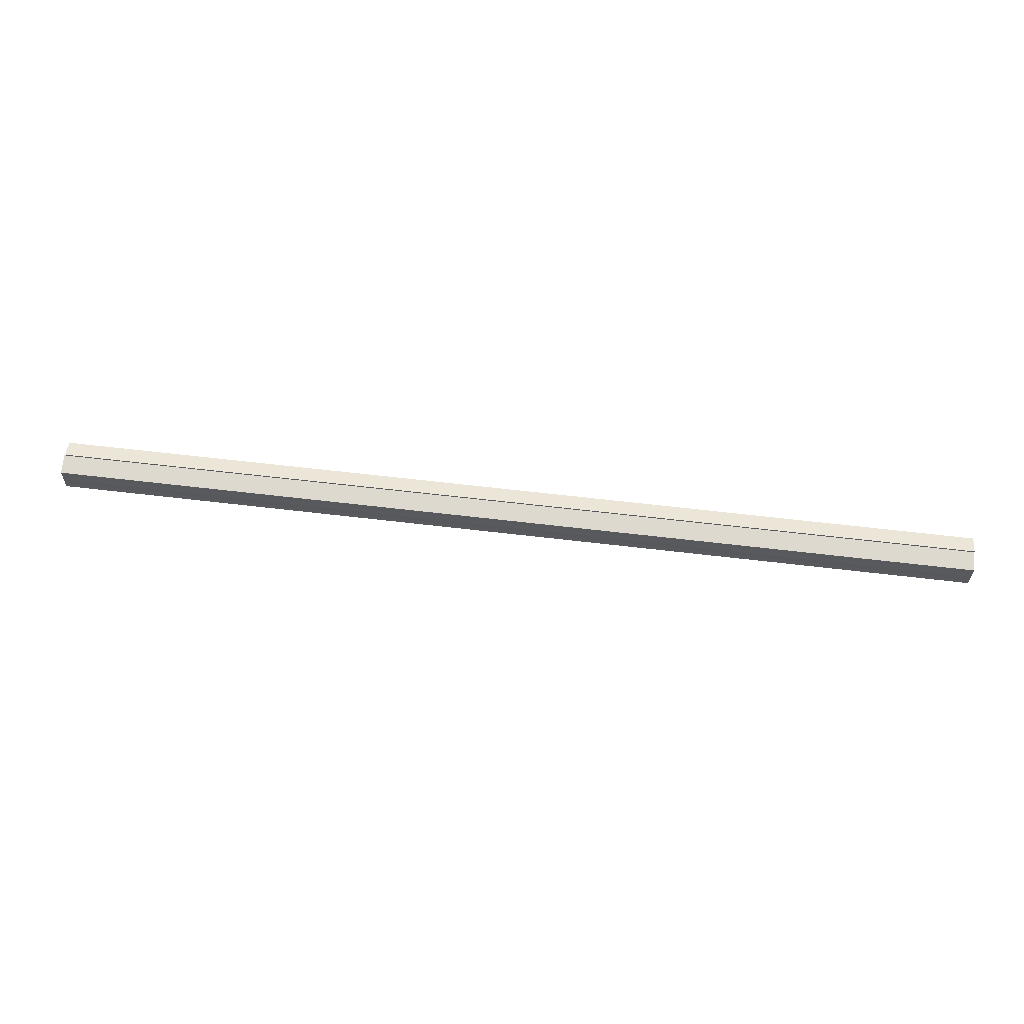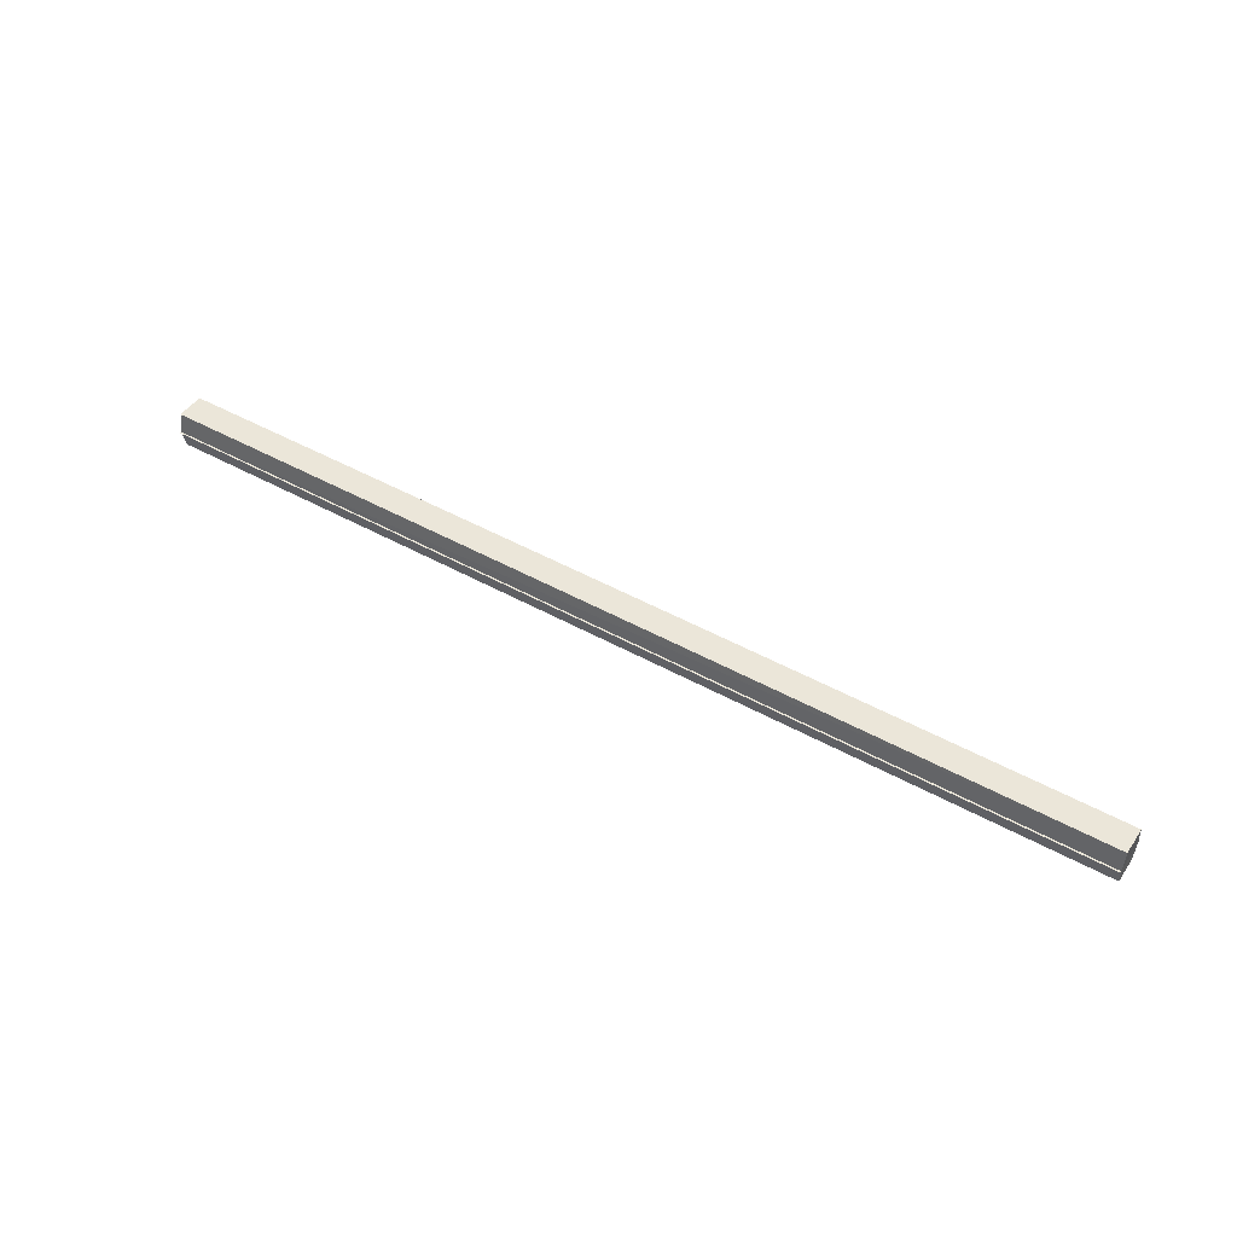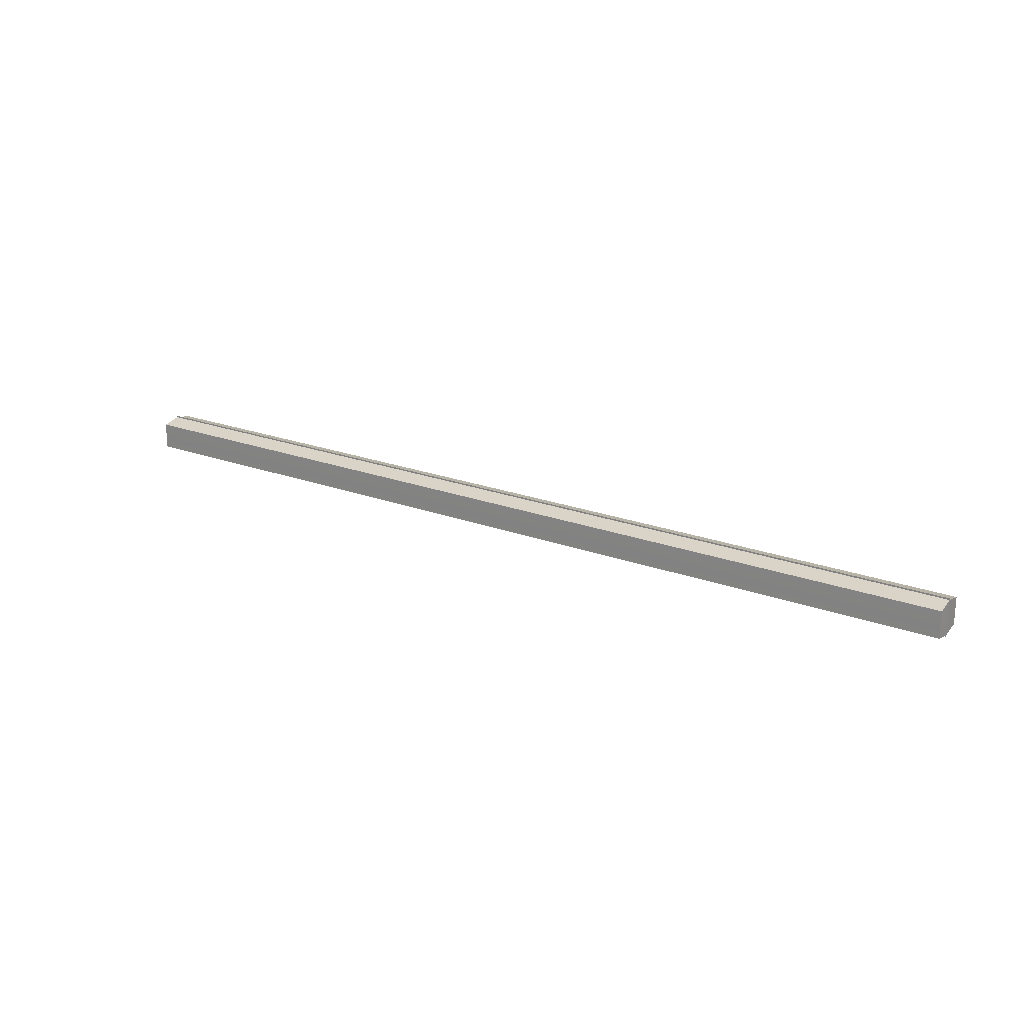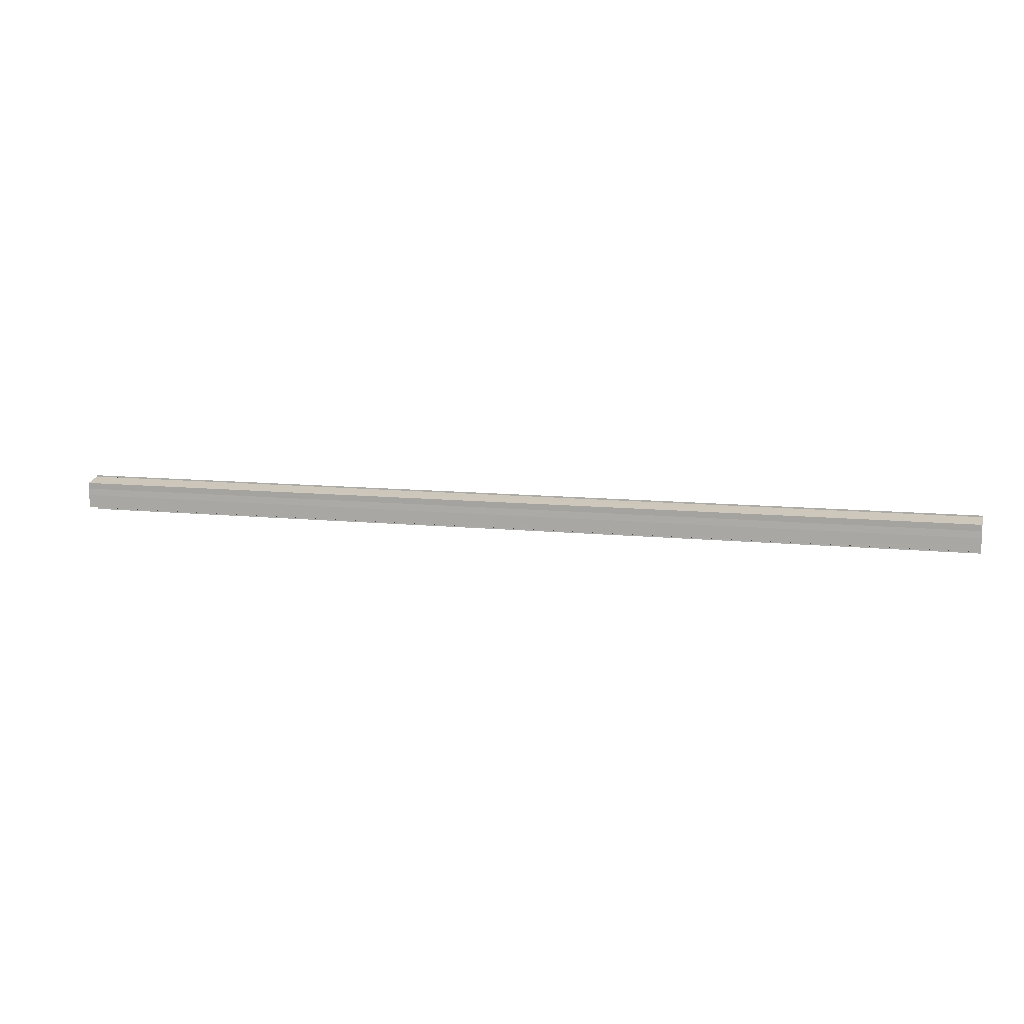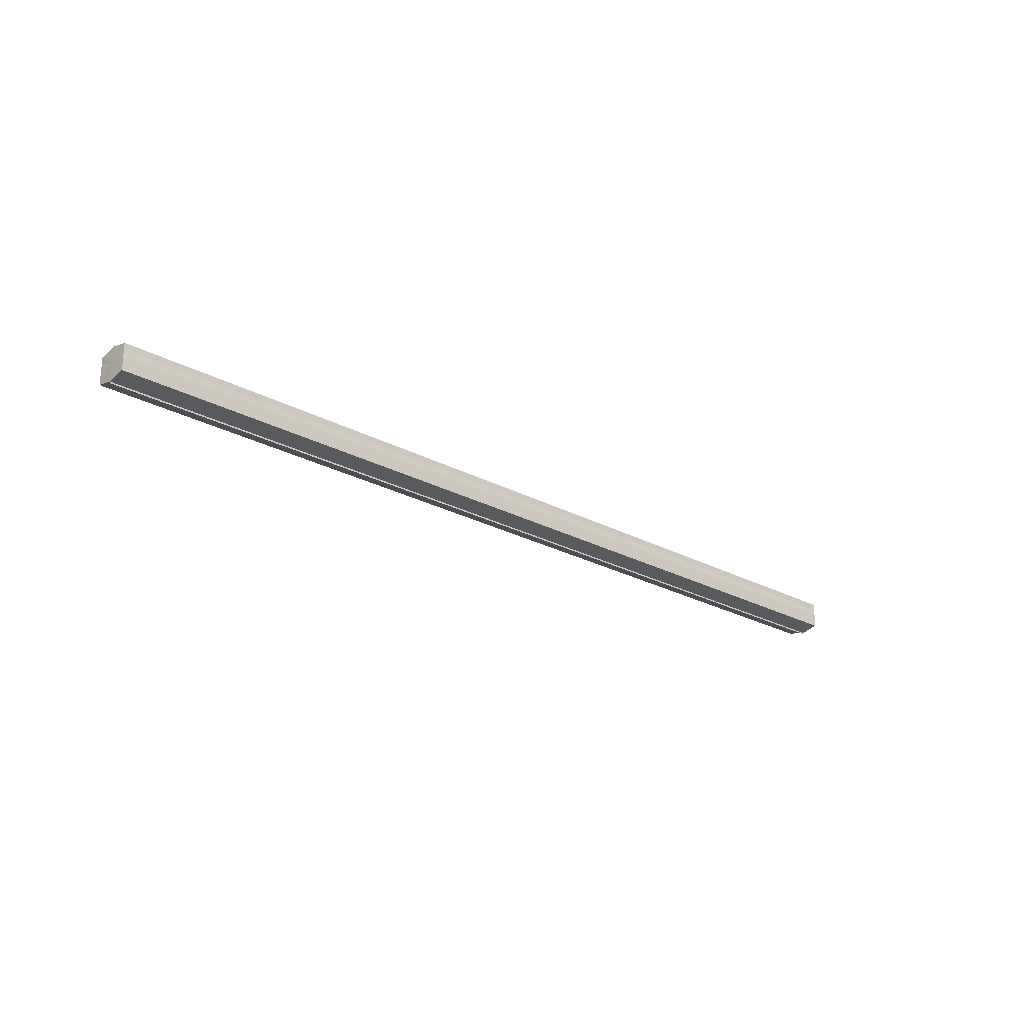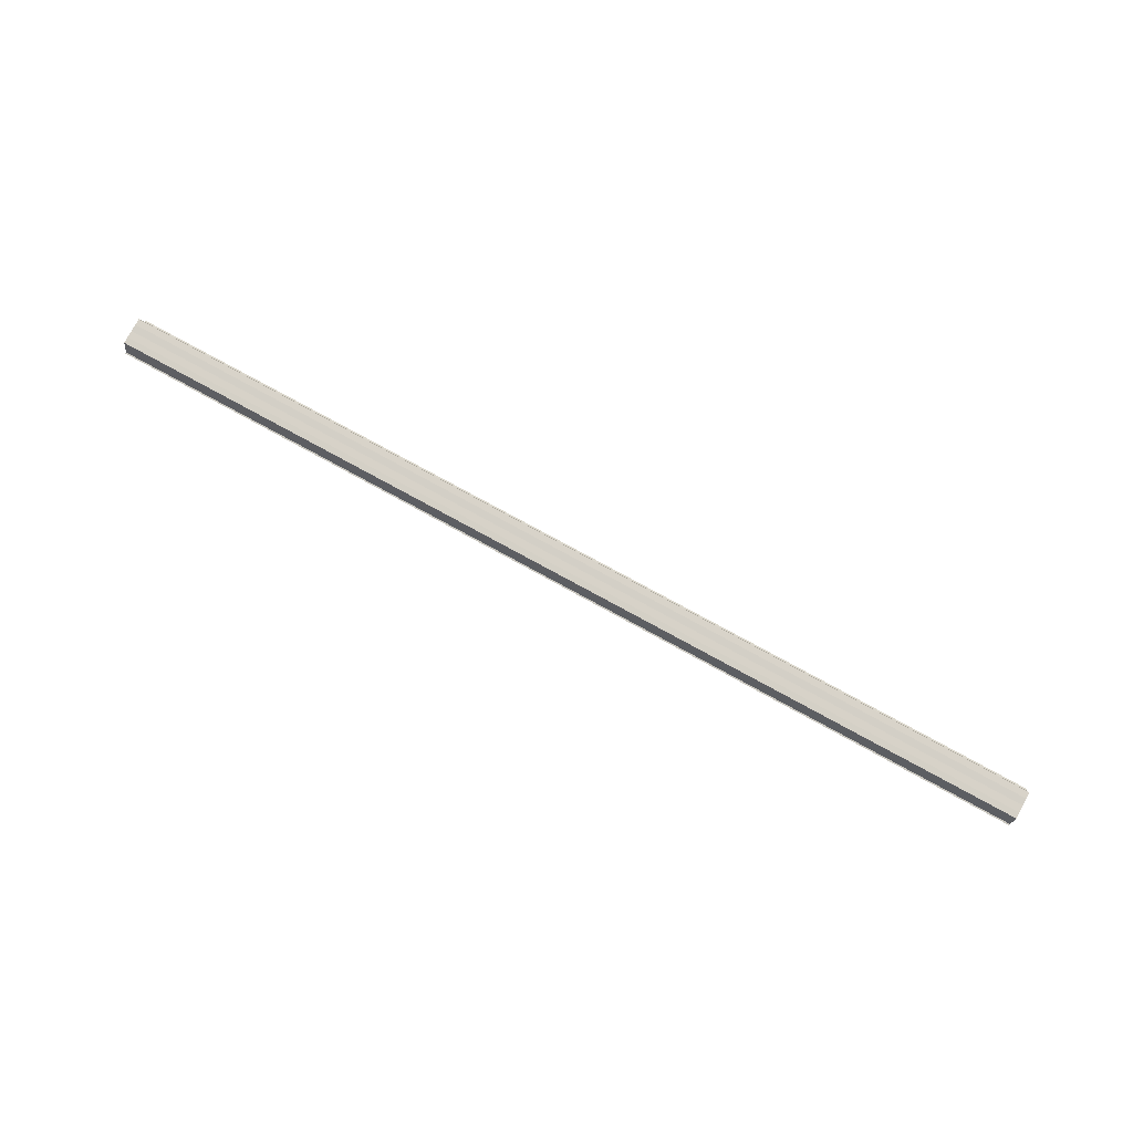
<metadata>
{"format":"obj","ext":"obj","renderer":"f3d","projection":"perspective","resolution":1024,"background":"white","views":[{"elev":59.2,"azim":7.1,"up":"+Z"},{"elev":47.9,"azim":-148.0,"up":"+Y"},{"elev":21.3,"azim":33.7,"up":"+Z"},{"elev":10.9,"azim":-165.7,"up":"+Z"},{"elev":-24.0,"azim":137.7,"up":"+Z"},{"elev":78.7,"azim":28.5,"up":"+Y"}]}
</metadata>
<code>
o 3613
v 2208 1901 17.13
v 2208 1901 17.13
v 2208 1901 17.13
v 2208 1901 17.12
v 2208 1901 17.13
v 2208 1901 17.13
v 2208 1901 17.13
v 2208 1901 17.12
v 2208 1901 17.12
v 2208 1901 17.14
v 2208 1901 17.14
v 2208 1901 17.12
v 2208 1901 17.12
v 2208 1901 17.14
v 2208 1901 17.14
v 2208 1901 17.14
v 2208 1901 17.14
v 2208 1901 17.14
v 2208 1901 17.14
v 2208 1901 17.14
v 2208 1901 17.13
v 2208 1901 17.13
v 2208 1901 17.13
v 2208 1901 17.13
v 2208 1901 17.13
v 2208 1901 17.13
v 2208 1901 17.12
v 2208 1901 17.12
v 2208 1901 17.12
v 2208 1901 17.12
v 2208 1901 17.13
v 2208 1901 17.12
v 2208 1901 17.13
v 2208 1901 17.12
v 2208 1901 17.13
v 2208 1901 17.13
v 2208 1901 17.13
v 2208 1901 17.13
v 2208 1901 17.14
v 2208 1901 17.13
v 2208 1901 17.14
v 2208 1901 17.14
v 2208 1901 17.14
v 2208 1901 17.14
v 2208 1901 17.14
v 2208 1901 17.13
v 2208 1901 17.14
v 2208 1901 17.14
v 2208 1901 17.14
v 2208 1901 17.13
v 2208 1901 17.13
v 2208 1901 17.14
v 2208 1901 17.14
v 2208 1901 17.13
v 2208 1901 17.13
v 2208 1901 17.13
v 2208 1901 17.13
v 2208 1901 17.12
v 2208 1901 17.13
v 2208 1901 17.13
v 2208 1901 17.13
v 2208 1901 17.13
v 2208 1901 17.13
v 2208 1901 17.12
v 2208 1901 17.12
v 2208 1901 17.12
v 2208 1901 17.12
v 2208 1901 17.12
v 2208 1901 17.12
v 2208 1901 17.12
v 2208 1901 17.12
v 2208 1901 17.13
v 2208 1901 17.13
v 2208 1901 17.13
v 2208 1901 17.13
v 2208 1901 17.12
v 2208 1901 17.14
v 2208 1901 17.12
v 2208 1901 17.14
v 2208 1901 17.12
v 2208 1901 17.14
v 2208 1901 17.13
v 2208 1901 17.13
v 2208 1901 17.13
f 1 2 3
f 2 4 5
f 6 1 7
f 4 8 9
f 10 6 11
f 12 8 13
f 14 10 15
f 14 16 15
f 15 17 18
f 15 19 20
f 20 21 22
f 22 23 24
f 24 25 26
f 26 27 28
f 28 29 30
f 13 29 30
f 31 32 29
f 31 33 32
f 31 29 34
f 31 35 33
f 31 34 36
f 31 37 35
f 31 36 38
f 31 39 37
f 31 38 40
f 31 40 41
f 31 42 39
f 31 41 42
f 43 42 44
f 45 42 44
f 46 47 43
f 48 49 45
f 50 51 46
f 52 49 53
f 54 55 50
f 56 52 57
f 58 59 54
f 60 56 61
f 62 60 63
f 64 62 65
f 66 67 58
f 68 64 66
f 68 69 66
f 66 70 71
f 72 73 74
f 72 75 73
f 72 74 76
f 72 77 75
f 72 76 78
f 72 79 77
f 72 78 80
f 72 81 79
f 72 80 82
f 72 83 81
f 72 82 84
f 72 84 83

</code>
